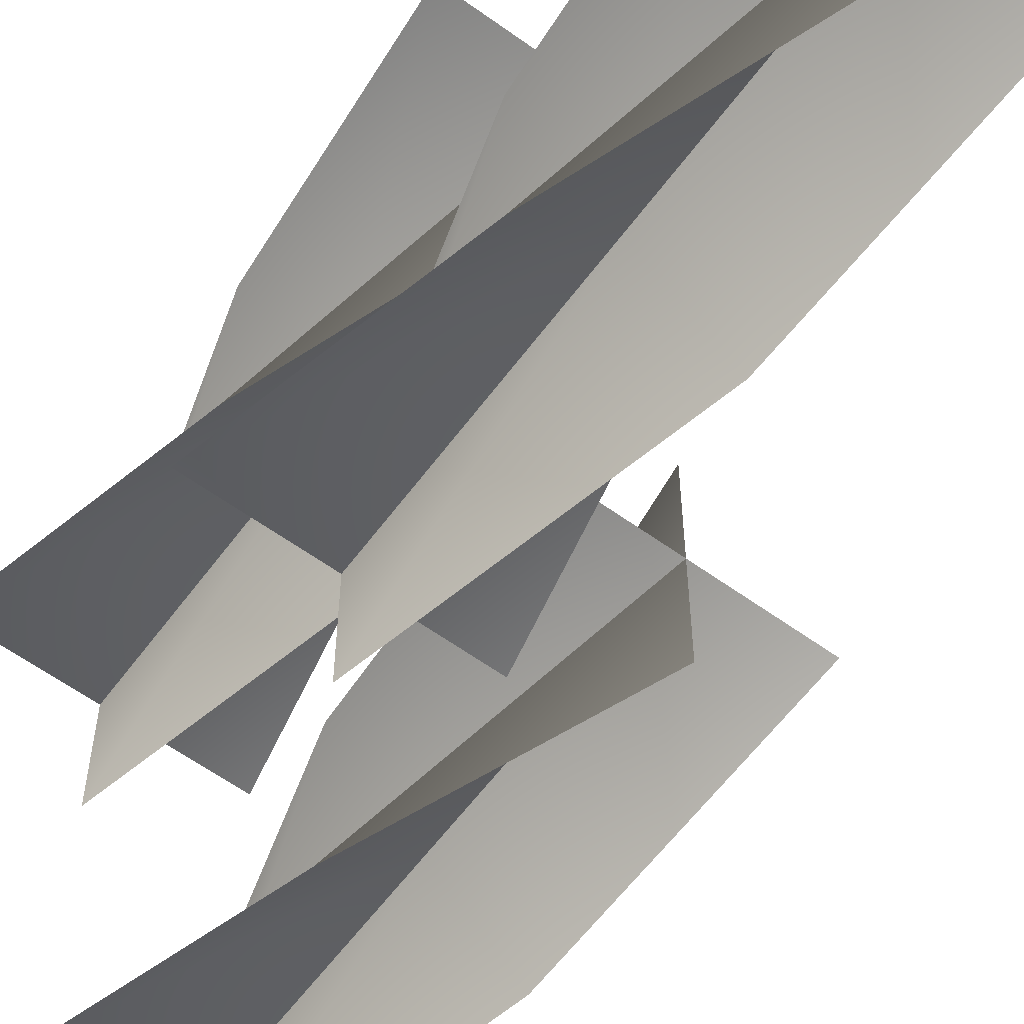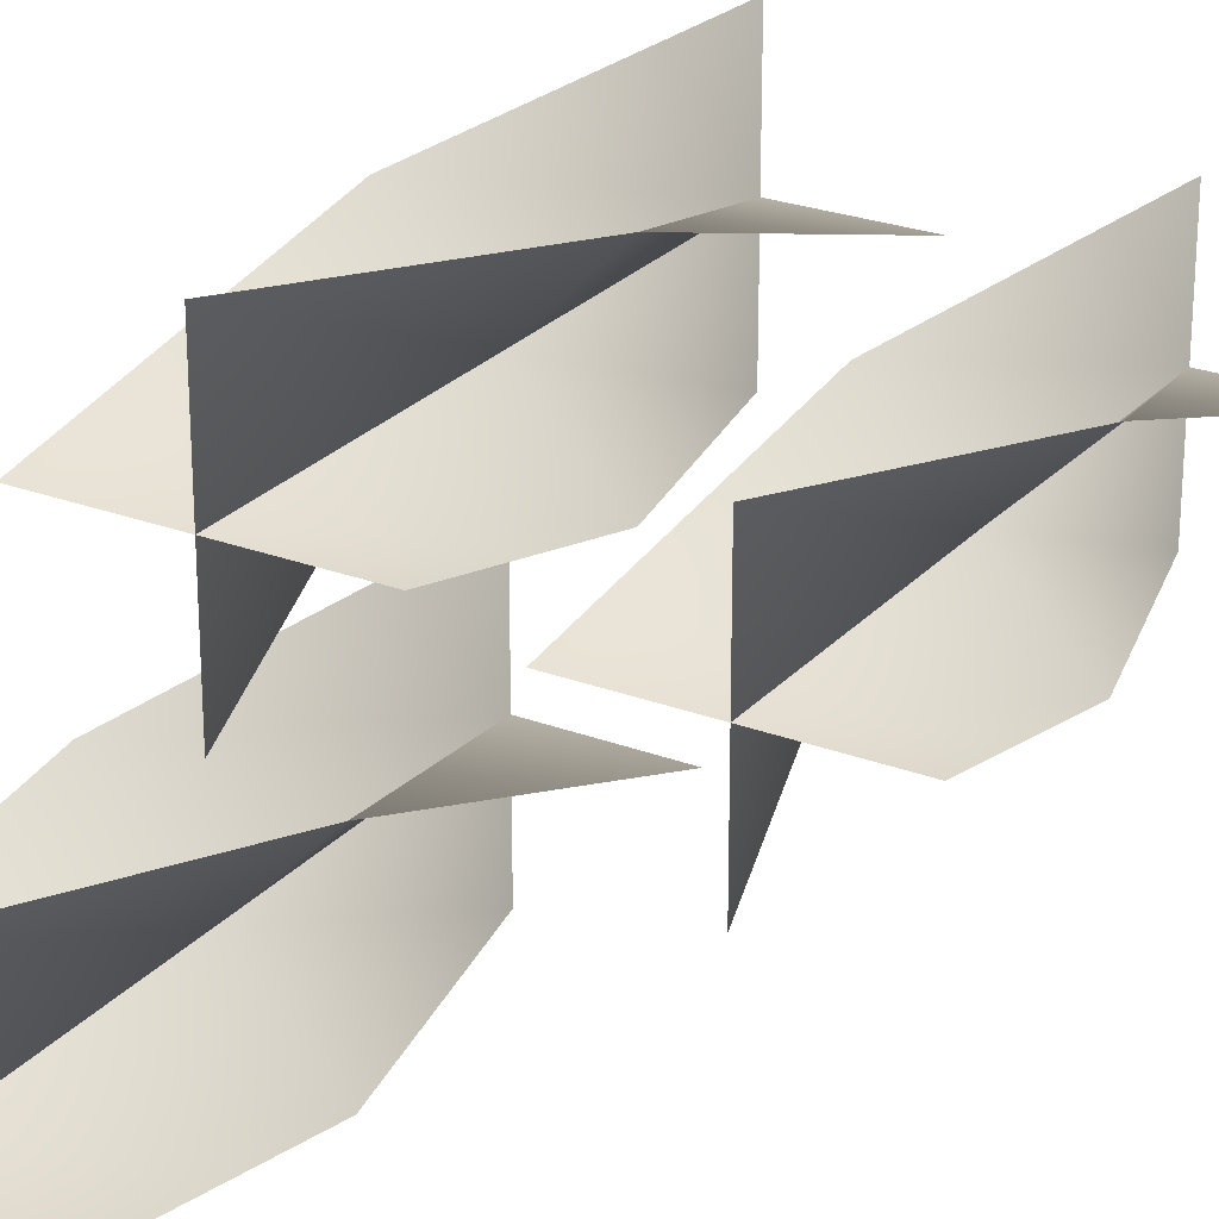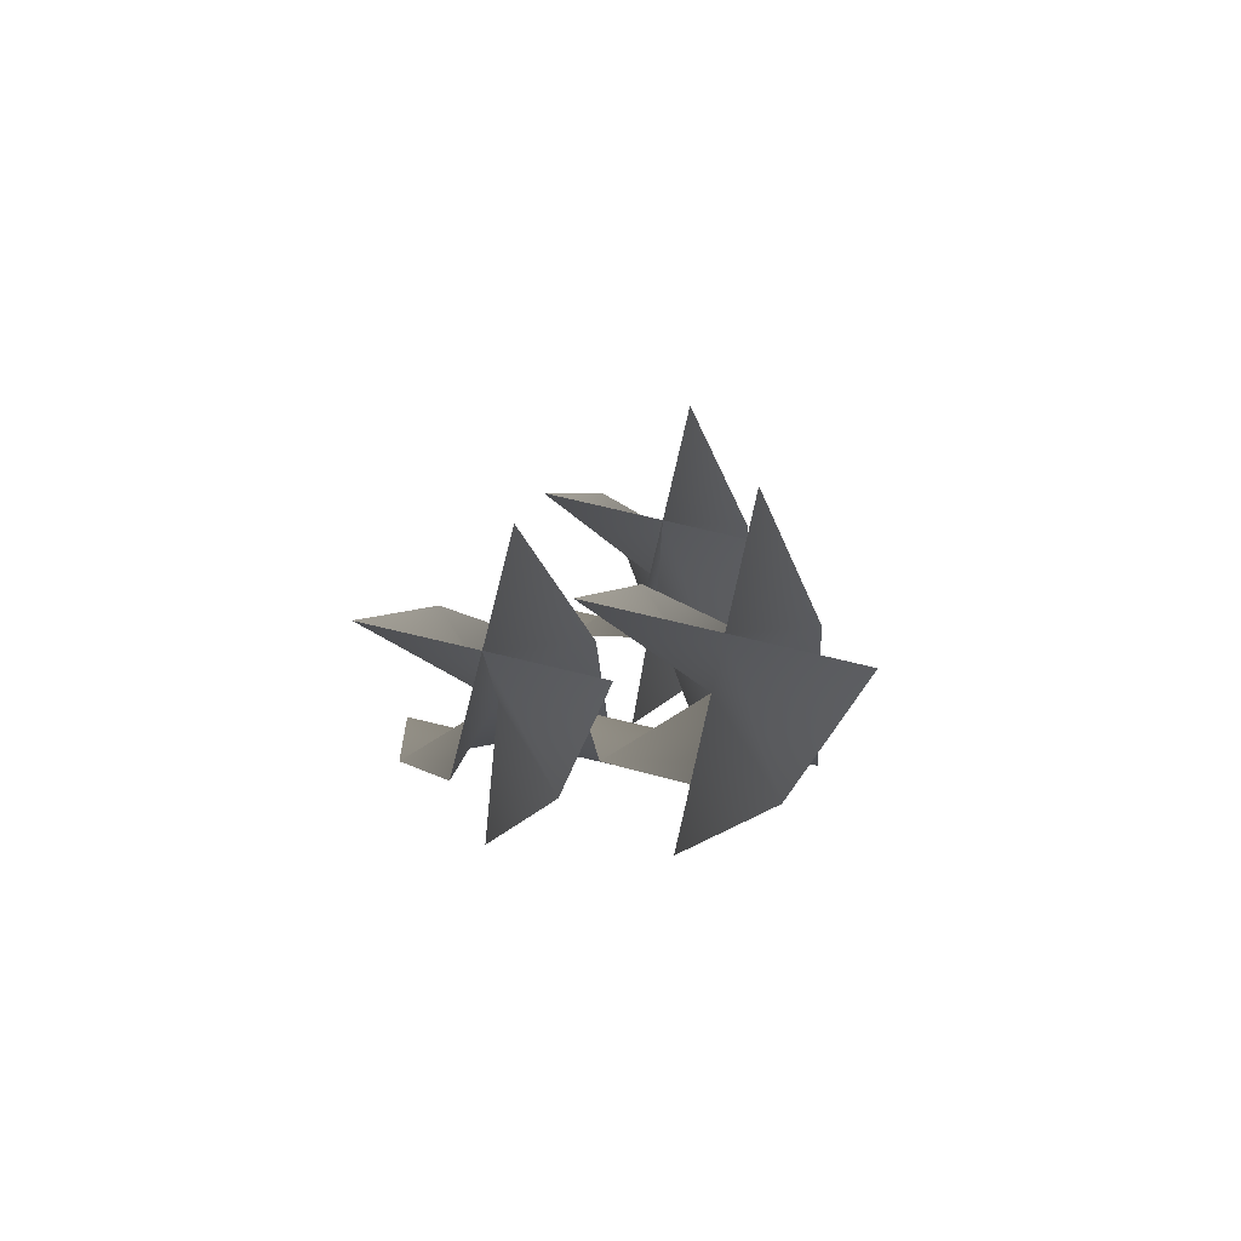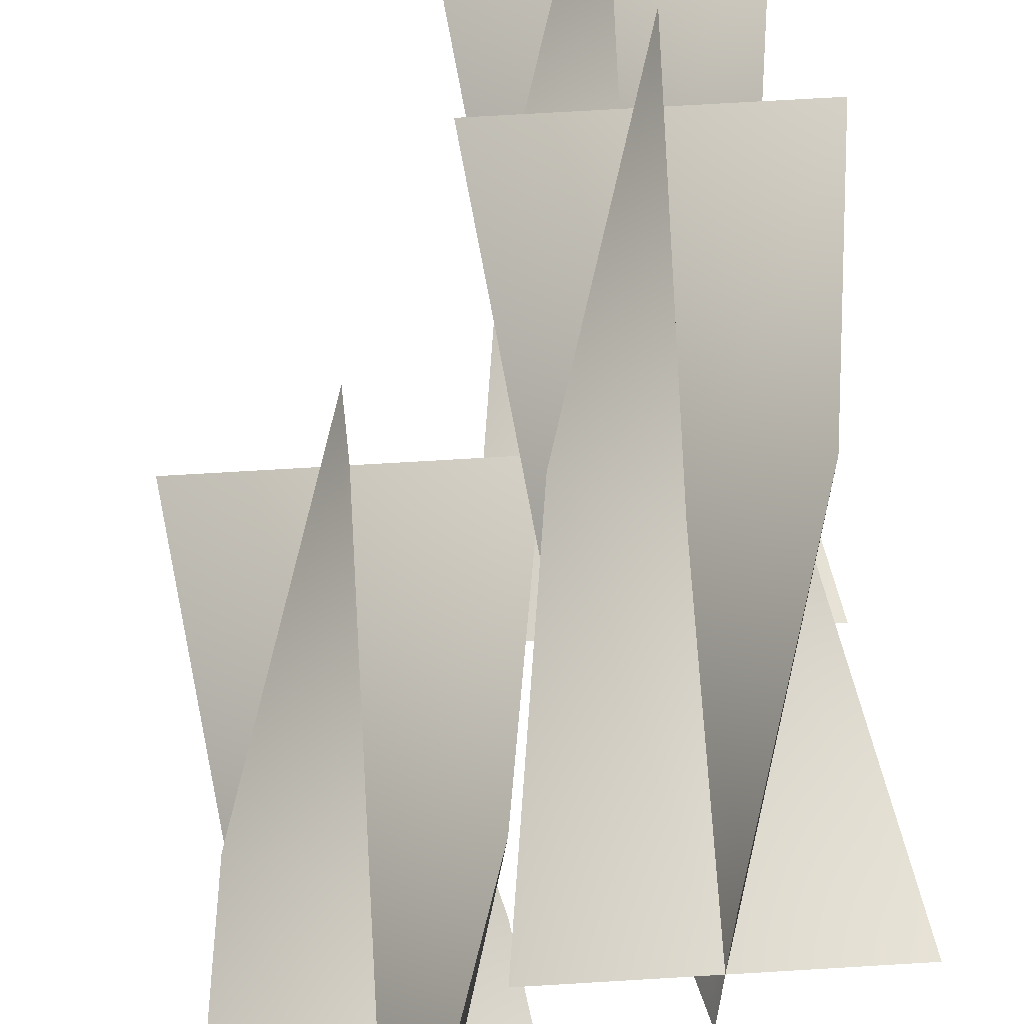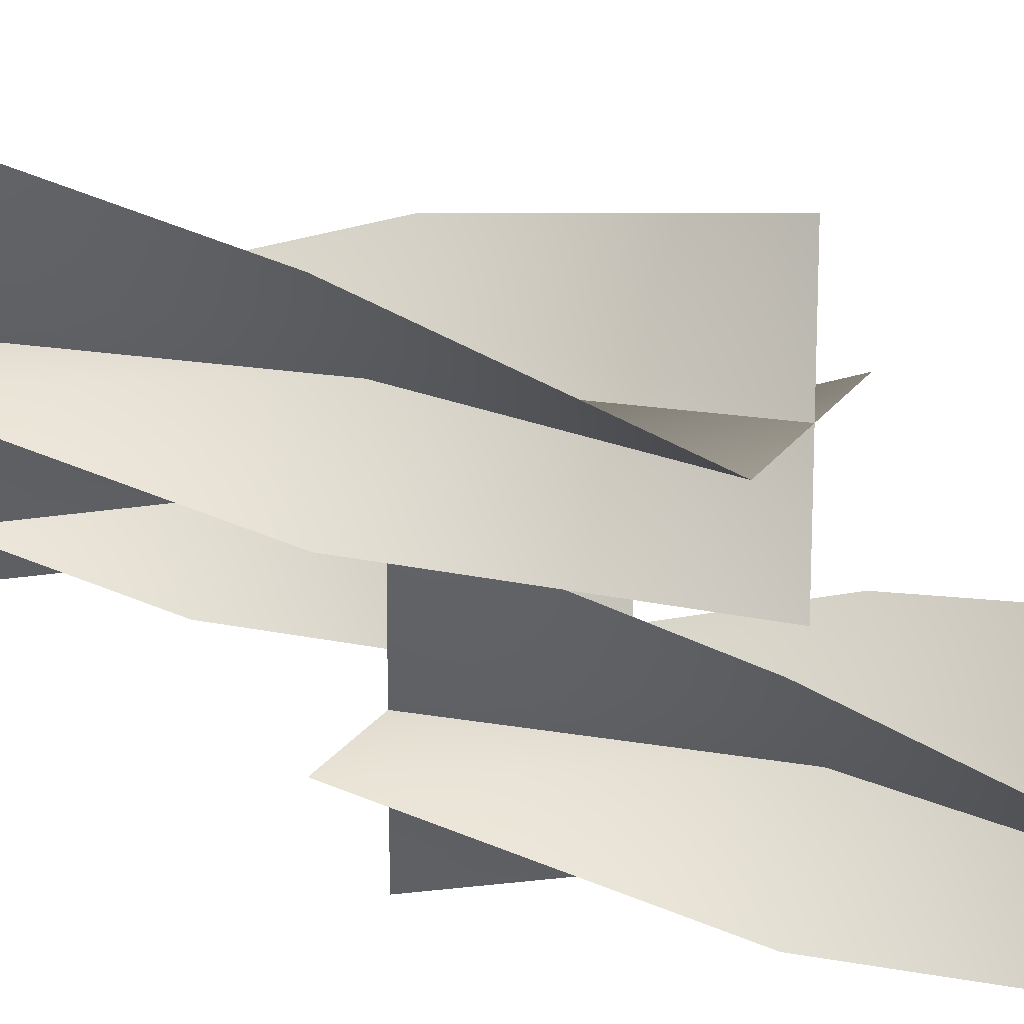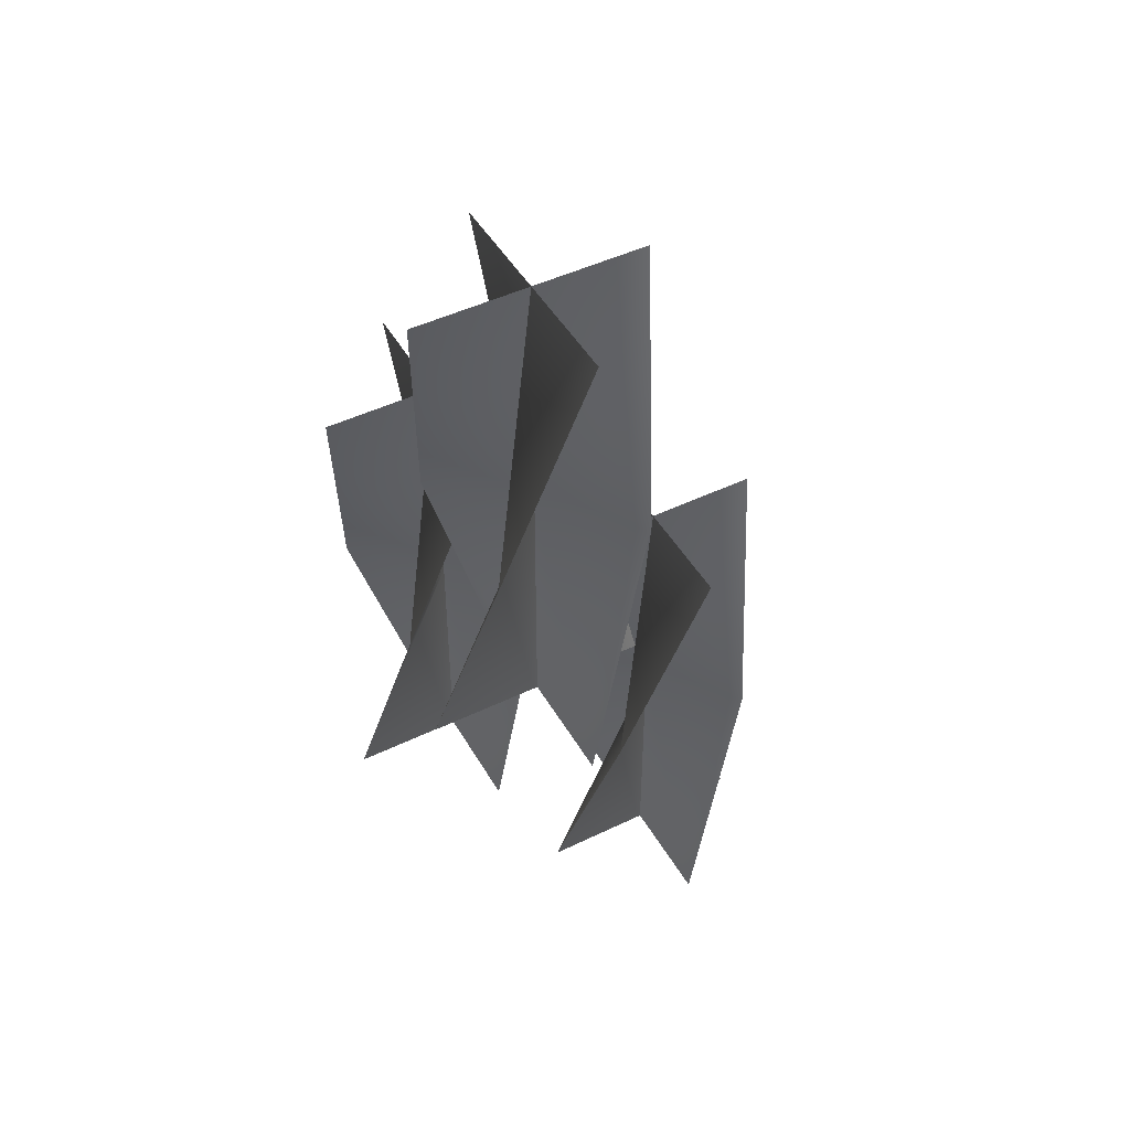
<metadata>
{"format":"obj","ext":"obj","renderer":"f3d","projection":"perspective","resolution":1024,"background":"white","views":[{"elev":-60.6,"azim":143.6,"up":"+Z"},{"elev":25.4,"azim":-148.7,"up":"+Z"},{"elev":78.5,"azim":103.2,"up":"+Y"},{"elev":67.3,"azim":-3.5,"up":"+Z"},{"elev":17.0,"azim":110.7,"up":"+Z"},{"elev":47.0,"azim":151.3,"up":"+Y"}]}
</metadata>
<code>
v -0.004109 0.3607 -0.005002
v 0.02868 0.3607 -0.03779
v 0.02868 0.2517 -0.03779
v -0.01933 0.2517 -0.03779
v 0.07668 0.2517 -0.03779
v 0.06146 0.3607 -0.07057
v 0.02868 0.4697 0.01021
v 0.02868 0.4697 -0.03779
v 0.02868 0.3607 -0.03779
v -0.004109 0.3607 -0.005002
v 0.06146 0.3607 -0.07057
v 0.02868 0.4697 -0.08579
v 0.06146 0.3607 -0.005002
v 0.02868 0.3607 -0.03779
v 0.02868 0.2517 -0.03779
v 0.02868 0.2517 0.01021
v 0.02868 0.2517 -0.08579
v -0.004109 0.3607 -0.07057
v 0.07668 0.4697 -0.03779
v 0.02868 0.4697 -0.03779
v 0.02868 0.3607 -0.03779
v 0.06146 0.3607 -0.005002
v -0.004109 0.3607 -0.07057
v -0.01933 0.4697 -0.03779
v -0.004109 0.3607 -0.005002
v -0.01933 0.2517 -0.03779
v 0.02868 0.2517 -0.03779
v 0.02868 0.3607 -0.03779
v 0.07668 0.2517 -0.03779
v 0.06146 0.3607 -0.07057
v 0.02868 0.4697 0.01021
v -0.004109 0.3607 -0.005002
v 0.02868 0.3607 -0.03779
v 0.02868 0.4697 -0.03779
v 0.06146 0.3607 -0.07057
v 0.02868 0.4697 -0.08579
v 0.06146 0.3607 -0.005002
v 0.02868 0.2517 0.01021
v 0.02868 0.2517 -0.03779
v 0.02868 0.3607 -0.03779
v 0.02868 0.2517 -0.08579
v -0.004109 0.3607 -0.07057
v 0.07668 0.4697 -0.03779
v 0.06146 0.3607 -0.005002
v 0.02868 0.3607 -0.03779
v 0.02868 0.4697 -0.03779
v -0.004109 0.3607 -0.07057
v -0.01933 0.4697 -0.03779
v -0.0009773 0.2482 0.07791
v 0.03181 0.2482 0.04512
v 0.03181 0.1392 0.04512
v -0.01619 0.1392 0.04512
v 0.07981 0.1392 0.04512
v 0.06459 0.2482 0.01233
v 0.03181 0.3572 0.09312
v 0.03181 0.3572 0.04512
v 0.03181 0.2482 0.04512
v -0.0009773 0.2482 0.07791
v 0.06459 0.2482 0.01233
v 0.03181 0.3572 -0.002882
v 0.06459 0.2482 0.07791
v 0.03181 0.2482 0.04512
v 0.03181 0.1393 0.04512
v 0.03181 0.1393 0.09312
v 0.03181 0.1392 -0.002882
v -0.0009773 0.2482 0.01233
v 0.07981 0.3572 0.04512
v 0.03181 0.3572 0.04512
v 0.03181 0.2482 0.04512
v 0.06459 0.2482 0.07791
v -0.0009773 0.2482 0.01233
v -0.01619 0.3572 0.04512
v -0.0009773 0.2482 0.07791
v -0.01619 0.1393 0.04512
v 0.03181 0.1393 0.04512
v 0.03181 0.2482 0.04512
v 0.07981 0.1393 0.04512
v 0.06459 0.2482 0.01233
v 0.03181 0.3572 0.09312
v -0.0009773 0.2482 0.07791
v 0.03181 0.2482 0.04512
v 0.03181 0.3572 0.04512
v 0.06459 0.2482 0.01233
v 0.03181 0.3572 -0.002882
v 0.06459 0.2482 0.07791
v 0.03181 0.1392 0.09312
v 0.03181 0.1392 0.04512
v 0.03181 0.2482 0.04512
v 0.03181 0.1392 -0.002882
v -0.0009773 0.2482 0.01233
v 0.07981 0.3572 0.04512
v 0.06459 0.2482 0.07791
v 0.03181 0.2482 0.04512
v 0.03181 0.3572 0.04512
v -0.0009773 0.2482 0.01233
v -0.01619 0.3572 0.04512
v -0.07943 0.1793 0.02862
v -0.04664 0.1793 -0.004169
v -0.04664 0.07028 -0.004169
v -0.09464 0.07028 -0.00417
v 0.001362 0.07028 -0.004169
v -0.01385 0.1793 -0.03696
v -0.04664 0.2882 0.04383
v -0.04664 0.2882 -0.004169
v -0.04664 0.1793 -0.004169
v -0.07943 0.1793 0.02862
v -0.01385 0.1793 -0.03696
v -0.04664 0.2882 -0.05217
v -0.01385 0.1793 0.02862
v -0.04664 0.1793 -0.004169
v -0.04664 0.07028 -0.004169
v -0.04664 0.07028 0.04383
v -0.04664 0.07028 -0.05217
v -0.07943 0.1793 -0.03696
v 0.001362 0.2882 -0.004169
v -0.04664 0.2882 -0.004169
v -0.04664 0.1793 -0.004169
v -0.01385 0.1793 0.02862
v -0.07943 0.1793 -0.03696
v -0.09464 0.2882 -0.00417
v -0.07943 0.1793 0.02862
v -0.09464 0.07028 -0.00417
v -0.04664 0.07028 -0.004169
v -0.04664 0.1793 -0.004169
v 0.001362 0.07028 -0.004169
v -0.01385 0.1793 -0.03696
v -0.04664 0.2882 0.04383
v -0.07943 0.1793 0.02862
v -0.04664 0.1793 -0.004169
v -0.04664 0.2882 -0.004169
v -0.01385 0.1793 -0.03696
v -0.04664 0.2882 -0.05217
v -0.01385 0.1793 0.02862
v -0.04664 0.07028 0.04383
v -0.04664 0.07028 -0.004169
v -0.04664 0.1793 -0.004169
v -0.04664 0.07028 -0.05217
v -0.07943 0.1793 -0.03696
v 0.001362 0.2882 -0.004169
v -0.01385 0.1793 0.02862
v -0.04664 0.1793 -0.004169
v -0.04664 0.2882 -0.004169
v -0.07943 0.1793 -0.03696
v -0.09464 0.2882 -0.00417
g Candles_01_2122_46
f 1 3 2
f 1 4 3
f 2 3 5
f 2 5 6
f 7 9 8
f 7 10 9
f 8 9 11
f 8 11 12
f 13 15 14
f 13 16 15
f 14 15 17
f 14 17 18
f 19 21 20
f 19 22 21
f 20 21 23
f 20 23 24
f 25 27 26
f 25 28 27
f 28 29 27
f 28 30 29
f 31 33 32
f 31 34 33
f 34 35 33
f 34 36 35
f 37 39 38
f 37 40 39
f 40 41 39
f 40 42 41
f 43 45 44
f 43 46 45
f 46 47 45
f 46 48 47
f 49 51 50
f 49 52 51
f 50 51 53
f 50 53 54
f 55 57 56
f 55 58 57
f 56 57 59
f 56 59 60
f 61 63 62
f 61 64 63
f 62 63 65
f 62 65 66
f 67 69 68
f 67 70 69
f 68 69 71
f 68 71 72
f 73 75 74
f 73 76 75
f 76 77 75
f 76 78 77
f 79 81 80
f 79 82 81
f 82 83 81
f 82 84 83
f 85 87 86
f 85 88 87
f 88 89 87
f 88 90 89
f 91 93 92
f 91 94 93
f 94 95 93
f 94 96 95
f 97 99 98
f 97 100 99
f 98 99 101
f 98 101 102
f 103 105 104
f 103 106 105
f 104 105 107
f 104 107 108
f 109 111 110
f 109 112 111
f 110 111 113
f 110 113 114
f 115 117 116
f 115 118 117
f 116 117 119
f 116 119 120
f 121 123 122
f 121 124 123
f 124 125 123
f 124 126 125
f 127 129 128
f 127 130 129
f 130 131 129
f 130 132 131
f 133 135 134
f 133 136 135
f 136 137 135
f 136 138 137
f 139 141 140
f 139 142 141
f 142 143 141
f 142 144 143

</code>
